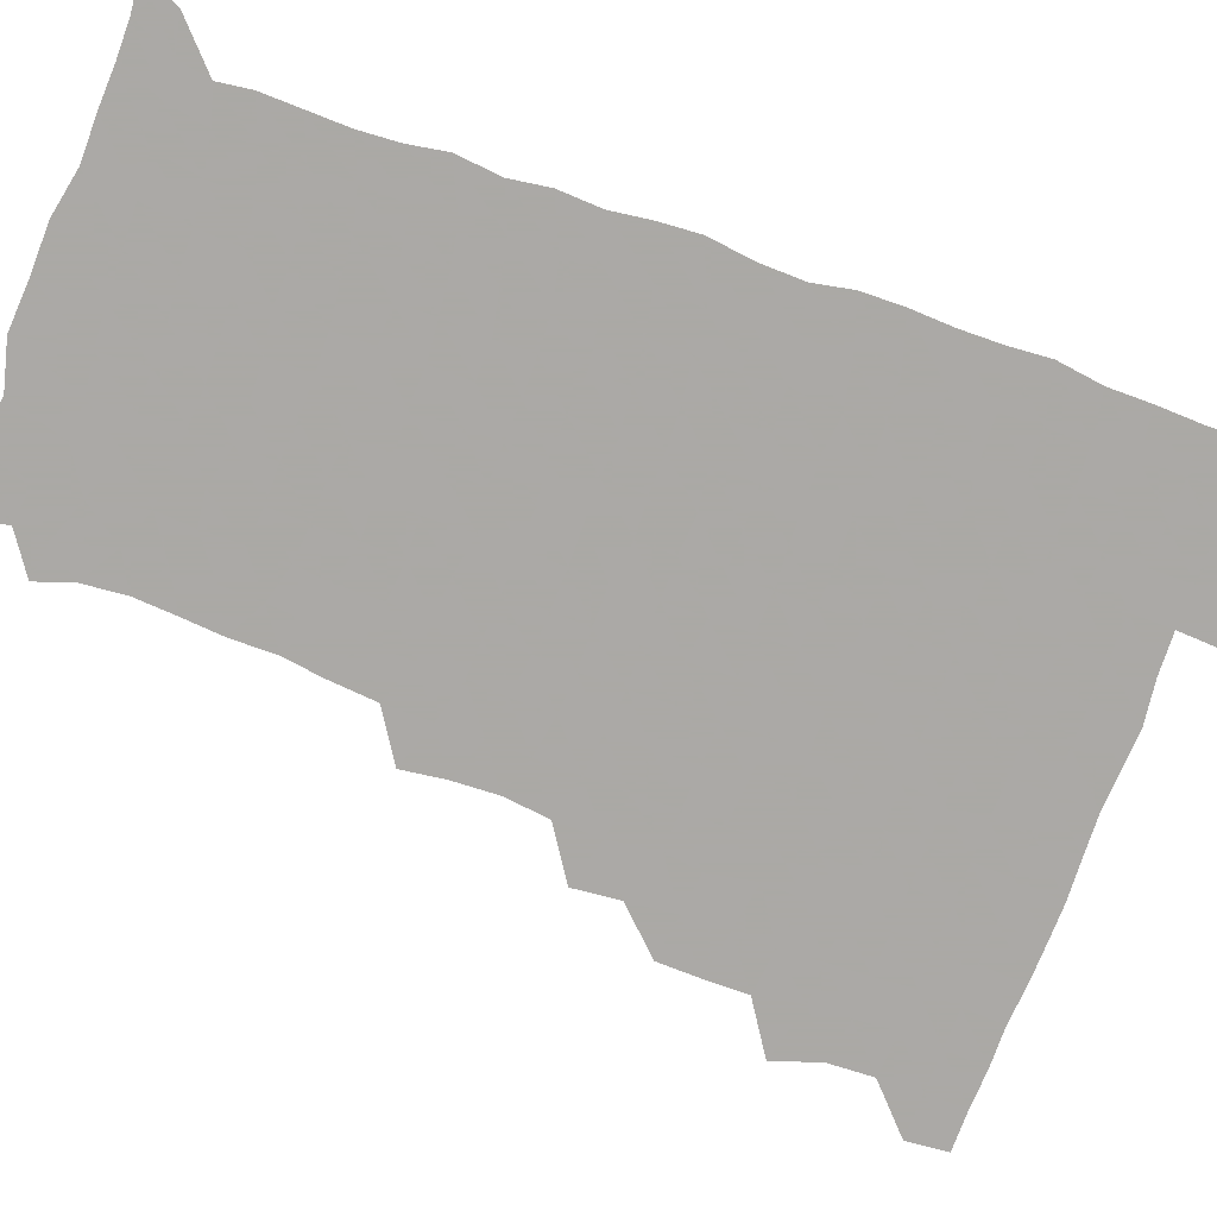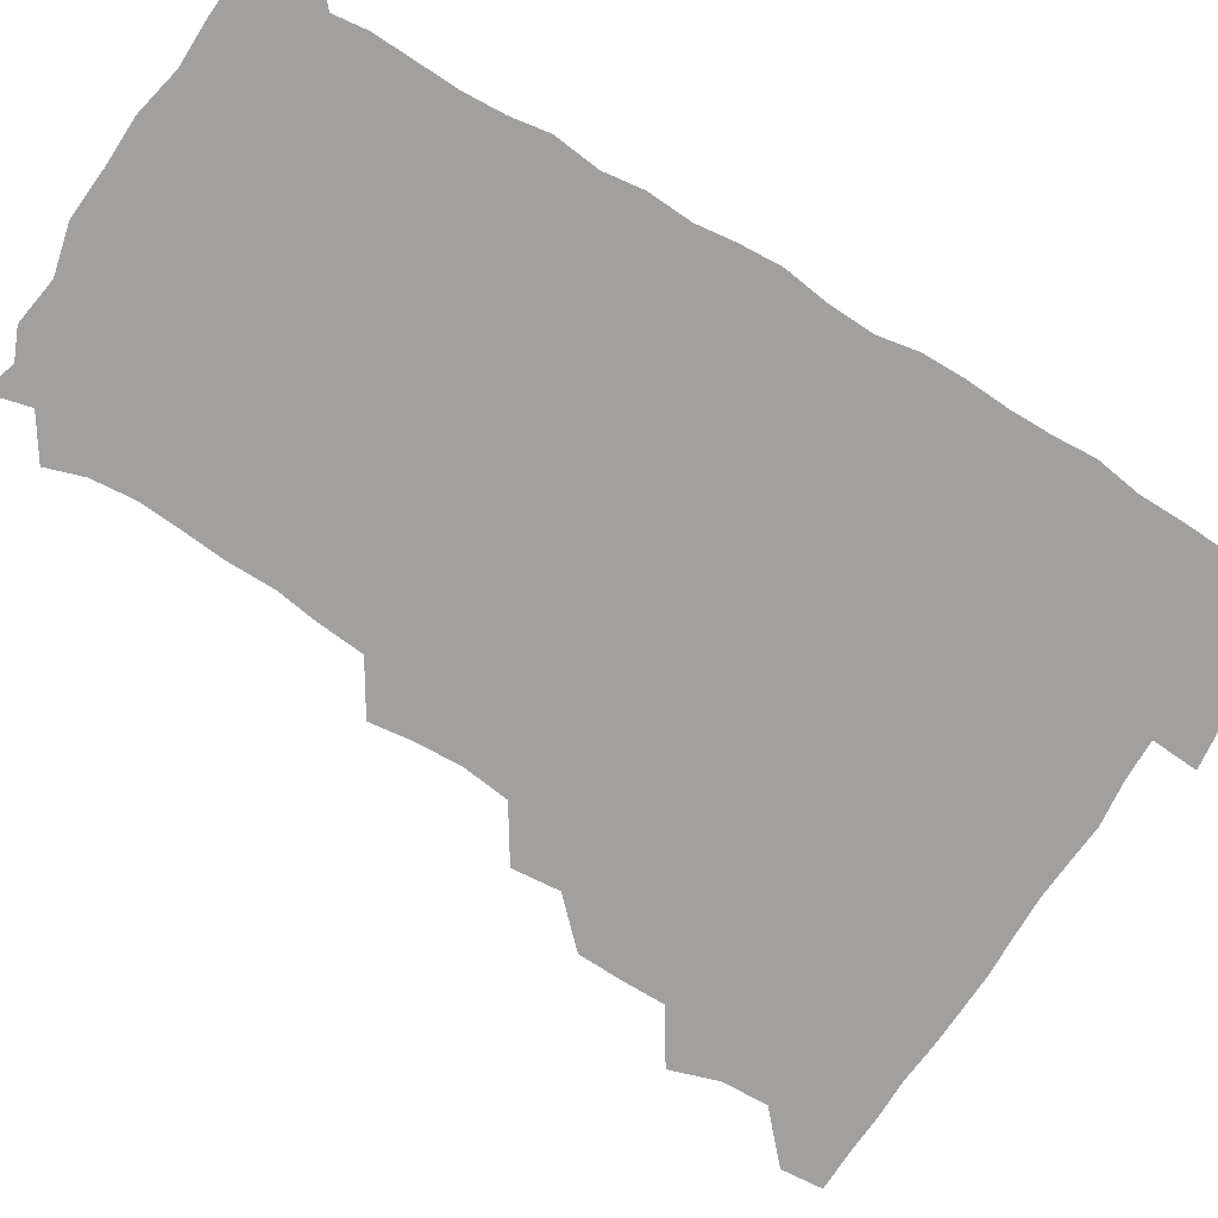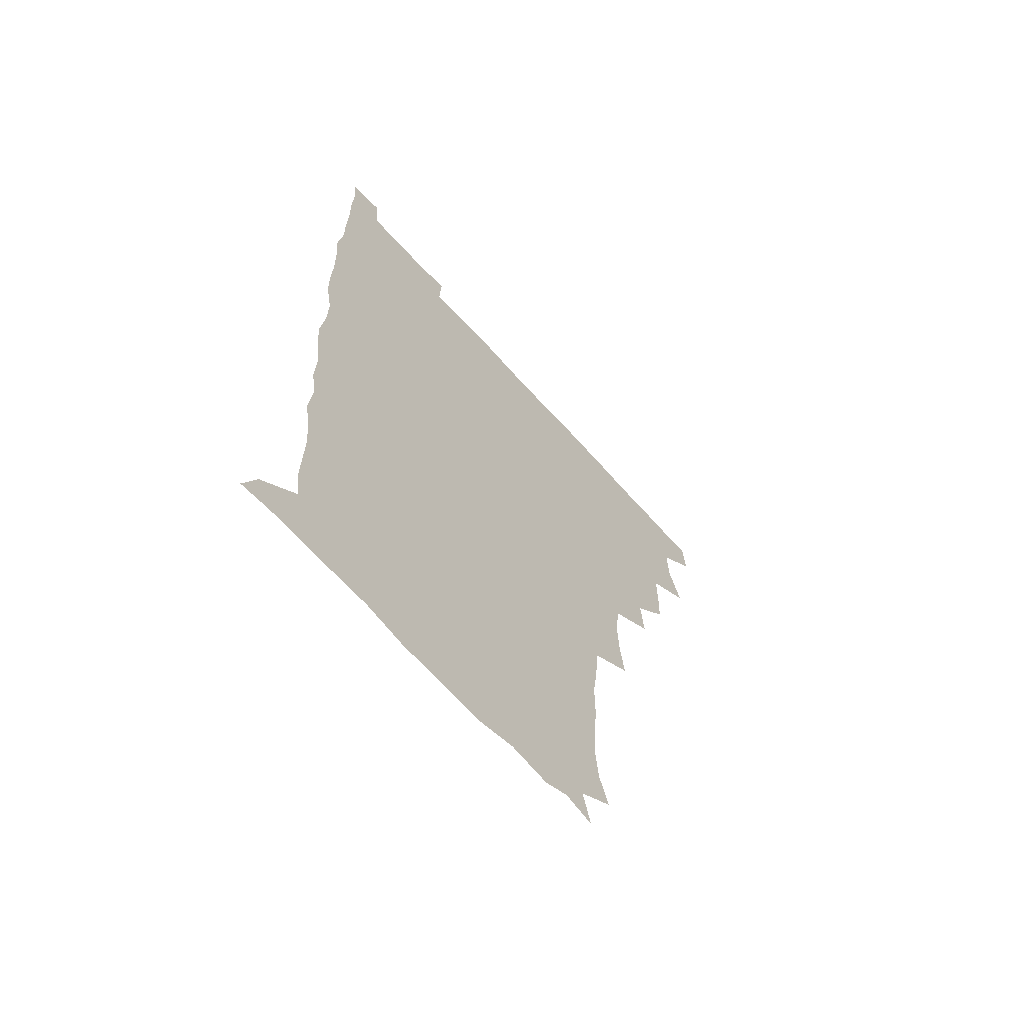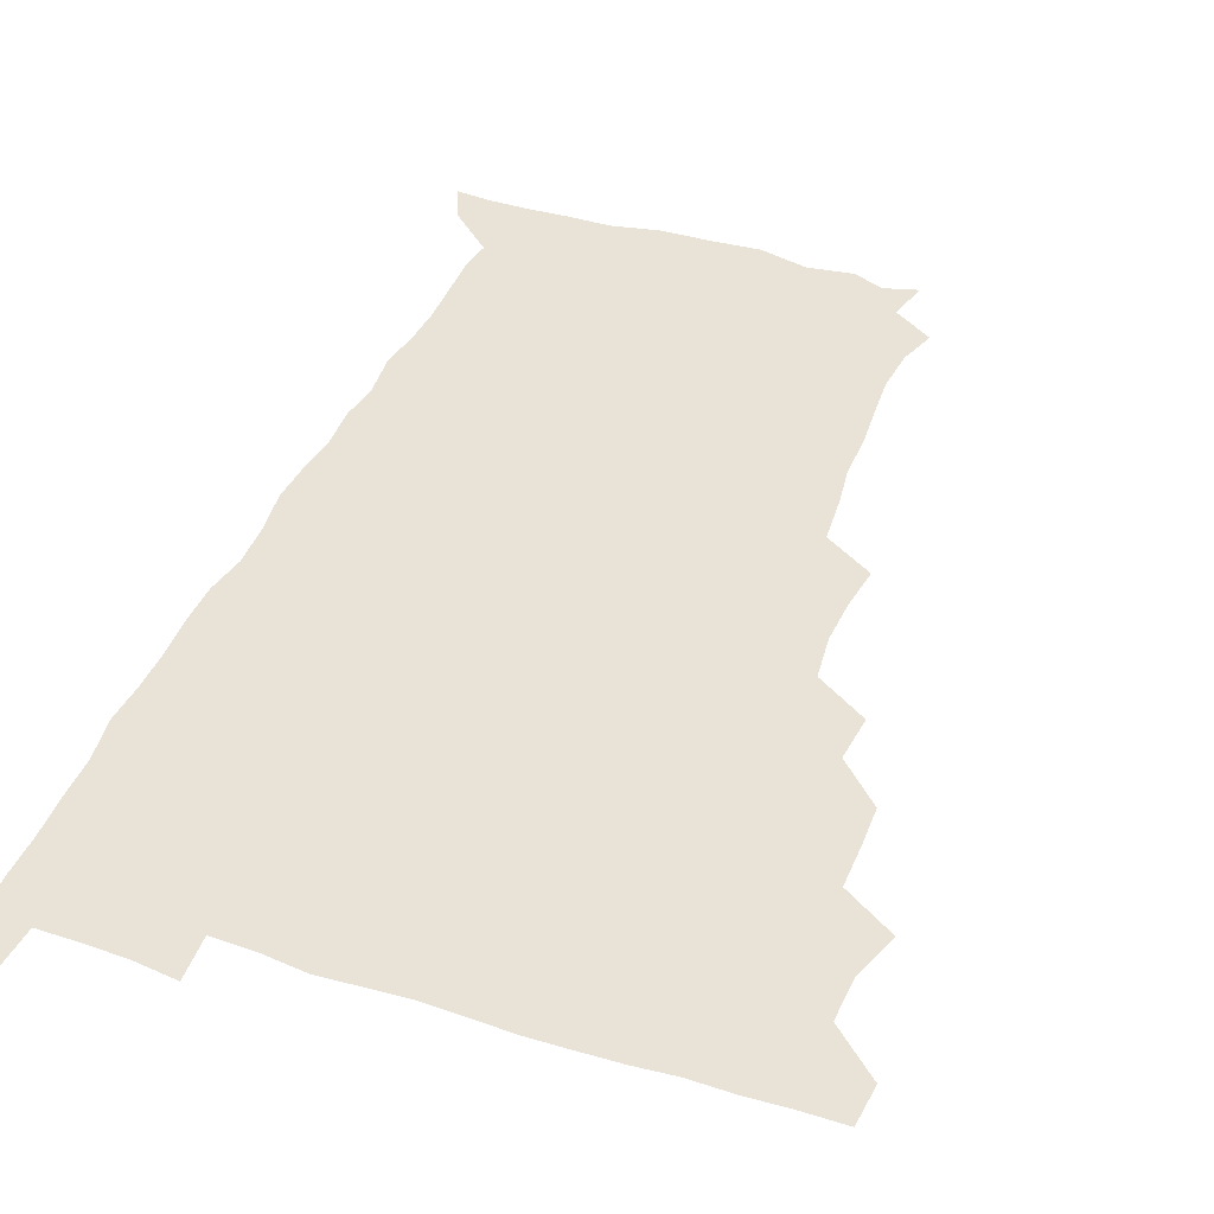
<metadata>
{"format":"obj","ext":"obj","renderer":"f3d","projection":"perspective","resolution":1024,"background":"white","views":[{"elev":-75.5,"azim":69.9,"up":"+Z"},{"elev":-71.8,"azim":57.9,"up":"+Z"},{"elev":-65.3,"azim":131.8,"up":"+Y"},{"elev":41.5,"azim":-158.9,"up":"+Z"}]}
</metadata>
<code>
v 479.8 510 0
v 481.1 525.2 0
v 490.1 460.4 0
v 495.8 477.7 0
v 496.5 494.3 0
v 497 510 0
v 496.4 525.3 0
v 509 416.4 0
v 508.6 432 0
v 508.7 448.3 0
v 511.8 465.5 0
v 512.2 480.3 0
v 513.3 495.6 0
v 512.6 510.2 0
v 511.2 526 0
v 522.4 383.7 0
v 524 401 0
v 525.8 418.8 0
v 526.5 435.2 0
v 525.6 450.1 0
v 526.6 465.5 0
v 527.2 480.6 0
v 528.2 495.7 0
v 527.2 510.5 0
v 526.4 525.7 0
v 540.1 322.1 0
v 542.2 338.2 0
v 543 354.8 0
v 541 371.4 0
v 540.6 388.4 0
v 543.1 406.6 0
v 540.9 420.2 0
v 544.1 438.1 0
v 543.5 452.1 0
v 542.6 466.4 0
v 543 481.2 0
v 543 495.5 0
v 542.3 510.1 0
v 541 526.9 0
v 557.7 200.9 0
v 562.2 214.4 0
v 563.7 230.2 0
v 562.7 245.9 0
v 561.5 261 0
v 561.6 278.3 0
v 559.5 292.7 0
v 557.9 310.7 0
v 557.8 328.1 0
v 558.1 344.1 0
v 557.4 359.3 0
v 557.3 375.6 0
v 557 391.1 0
v 557.6 407.2 0
v 556.9 421.7 0
v 557.7 437.1 0
v 558.1 452.2 0
v 558.2 466.9 0
v 558 481.2 0
v 557.4 495.7 0
v 556.7 510.7 0
v 555.5 527.4 0
v 568.4 176 0
v 572.3 191.1 0
v 571.3 202.9 0
v 577 223.3 0
v 576.6 238.3 0
v 576.1 253.4 0
v 575.5 268.7 0
v 574.3 283.2 0
v 574 300 0
v 573.8 316.7 0
v 573.8 332.4 0
v 572.8 346.5 0
v 572.6 361.9 0
v 572.2 376.9 0
v 572.1 392.2 0
v 572.8 408.1 0
v 573 423.1 0
v 572.8 437.5 0
v 572.9 452.4 0
v 572.6 466.8 0
v 572.2 481.2 0
v 572.1 495.6 0
v 571.8 510 0
v 570 527.7 0
v 580.9 179.7 0
v 585.1 192.9 0
v 587 208.6 0
v 591 228.7 0
v 590.1 242.8 0
v 590.2 257.7 0
v 589.5 272.5 0
v 588 285.6 0
v 588.2 302.3 0
v 587.8 317.2 0
v 587.7 332.9 0
v 587.8 348.3 0
v 587.2 362.9 0
v 587.5 378.9 0
v 587.5 393.8 0
v 587.4 408.2 0
v 588.1 423.9 0
v 587.1 437.3 0
v 587.6 452.4 0
v 588 466.8 0
v 586.9 481.4 0
v 586.7 495.8 0
v 586.3 510.4 0
v 585 527 0
v 591.6 174.9 0
v 601.8 199.3 0
v 603.9 215.9 0
v 604.2 229.4 0
v 602.7 241.1 0
v 603.4 259.2 0
v 603 273.6 0
v 603 289.3 0
v 602.5 303.8 0
v 602.4 318.1 0
v 602.1 333.5 0
v 602.3 348.9 0
v 601.6 362.5 0
v 601.7 377.6 0
v 601.5 392.2 0
v 602 408.6 0
v 602 423.3 0
v 601.6 437.1 0
v 602.1 452.3 0
v 602.2 466.8 0
v 601.9 481.3 0
v 601.2 496.3 0
v 601.1 510.8 0
v 600.2 526.5 0
v 608.7 177.3 0
v 616.1 199.7 0
v 617.5 215.4 0
v 617.8 230.7 0
v 617.8 245.1 0
v 617.4 259.1 0
v 617.1 273.8 0
v 616.9 288.7 0
v 616.4 302.9 0
v 617 320.8 0
v 616.8 334.4 0
v 616.7 349.4 0
v 616.1 362.5 0
v 616.5 378.6 0
v 616.5 393.8 0
v 616.5 408.7 0
v 616.3 422.9 0
v 616.4 437.6 0
v 616.9 453 0
v 616.7 466.9 0
v 616.9 481.3 0
v 617.1 495.6 0
v 616.4 510.2 0
v 614.8 527.3 0
v 626.1 172.9 0
v 630.1 198 0
v 631.4 215.5 0
v 631.8 231.5 0
v 631.6 245.2 0
v 631.7 260.4 0
v 631.4 275.1 0
v 631.3 290.1 0
v 631.5 304.7 0
v 631.3 318.8 0
v 631 334.2 0
v 630.9 349.3 0
v 631.1 365 0
v 631 378.6 0
v 630.9 393.9 0
v 630.9 409.3 0
v 630.9 423 0
v 630.8 437.7 0
v 631.2 452.5 0
v 631.3 466.8 0
v 631.5 481.3 0
v 631.8 495.5 0
v 631.1 510.6 0
v 629.1 528.2 0
v 644.4 174.1 0
v 645.3 196.9 0
v 645.5 215.5 0
v 645.7 231.2 0
v 645.7 244.7 0
v 645.8 260.4 0
v 645.8 273.8 0
v 645.3 289.2 0
v 645.4 306.8 0
v 645.7 319 0
v 645.6 332.9 0
v 645.3 349 0
v 645.3 364.2 0
v 645.2 379.7 0
v 645.4 394.1 0
v 645.5 408.3 0
v 645.3 423.7 0
v 645.1 438.8 0
v 645.8 452.4 0
v 645.9 466.7 0
v 646 481.5 0
v 646.2 495.9 0
v 646 510.5 0
v 645.2 526.2 0
v 662.3 174.4 0
v 660.7 196.8 0
v 660 214 0
v 659.6 230.4 0
v 660.3 242.7 0
v 659.5 260.2 0
v 659.8 275 0
v 659.6 290 0
v 659.6 305.1 0
v 659.6 319.6 0
v 659.7 333.5 0
v 659.4 350.1 0
v 659.5 364.5 0
v 660.3 377.8 0
v 659.6 394 0
v 660 408.2 0
v 660 423.1 0
v 660.7 437.2 0
v 660.2 452.7 0
v 660.4 467.1 0
v 660.6 481.5 0
v 660.6 496.1 0
v 660.8 510.6 0
v 660.7 525.7 0
v 659.8 542.7 0
v 679.8 177.9 0
v 676 196.4 0
v 674.2 214 0
v 673.7 229.4 0
v 674.1 243.6 0
v 673.9 258.7 0
v 673.5 274.9 0
v 673.9 288.9 0
v 673.2 305.5 0
v 673.6 319.5 0
v 673.5 334.9 0
v 674.2 348.6 0
v 673.7 363.9 0
v 674.2 378.1 0
v 675.3 391.8 0
v 674.5 407.5 0
v 674.5 422.8 0
v 674.9 437.1 0
v 674 453.4 0
v 674.8 467.2 0
v 675 481.7 0
v 675.3 496.2 0
v 675.4 510.7 0
v 675.5 525.7 0
v 675.3 540.7 0
v 696.5 178 0
v 691.1 195.5 0
v 688.6 212.2 0
v 687.8 228 0
v 688.2 242.1 0
v 687.9 257.7 0
v 688.1 272.5 0
v 688.2 287.5 0
v 688.2 302.6 0
v 687.3 319 0
v 688.2 332.9 0
v 688.8 347.1 0
v 688.8 361.9 0
v 688.4 377.3 0
v 689.7 391 0
v 687.5 409.2 0
v 689.6 421.9 0
v 689.6 436.8 0
v 689.5 451.9 0
v 689.6 466.6 0
v 689.8 481.3 0
v 689.9 496.2 0
v 689.9 510.9 0
v 690.3 525.5 0
v 690.6 540 0
v 711.4 178.6 0
v 705.8 194 0
v 702.5 210.1 0
v 702.6 224.2 0
v 702.5 238.9 0
v 702.2 254.3 0
v 701.7 270.5 0
v 702.7 284.7 0
v 702.6 299.8 0
v 702.2 315.7 0
v 702.9 330.1 0
v 704.5 344.1 0
v 702.6 361.1 0
v 702.6 375.6 0
v 705 389 0
v 703.7 406.1 0
v 703.6 421 0
v 704.9 435.1 0
v 703.6 451.4 0
v 704 465.9 0
v 704.3 480.7 0
v 705.2 495.4 0
v 704.7 510.7 0
v 705.4 525.4 0
v 705.2 539.9 0
v 706.6 557.1 0
v 725.1 178.6 0
v 717.8 194.3 0
v 715.7 206.1 0
v 717.4 218.2 0
v 717 232.8 0
v 716.7 248.3 0
v 717.7 263 0
v 720 276.6 0
v 718.4 293.3 0
v 720.5 307.5 0
v 719.7 323.7 0
v 721.7 337.9 0
v 722.7 352.8 0
v 720.6 369.5 0
v 720.2 385.7 0
v 722.9 400.1 0
v 723.2 415.4 0
v 722.5 430.9 0
v 722.7 446.3 0
v 723.8 461.2 0
v 721.5 477.9 0
v 721.5 493.6 0
v 720.9 509.8 0
v 721.2 525.3 0
v 720.4 540.6 0
v 721.3 555.4 0
v 738.1 177.3 0
v 731.9 191.1 0
f 5 6 1
f 1 6 2
f 6 7 2
f 10 11 3
f 3 11 4
f 11 12 4
f 4 12 5
f 12 13 5
f 5 13 6
f 13 14 6
f 6 14 7
f 14 15 7
f 17 18 8
f 8 18 9
f 18 19 9
f 9 19 10
f 19 20 10
f 10 20 11
f 20 21 11
f 11 21 12
f 21 22 12
f 12 22 13
f 22 23 13
f 13 23 14
f 23 24 14
f 14 24 15
f 24 25 15
f 29 30 16
f 16 30 17
f 30 31 17
f 17 31 18
f 31 32 18
f 18 32 19
f 32 33 19
f 19 33 20
f 33 34 20
f 20 34 21
f 34 35 21
f 21 35 22
f 35 36 22
f 22 36 23
f 36 37 23
f 23 37 24
f 37 38 24
f 24 38 25
f 38 39 25
f 47 48 26
f 26 48 27
f 48 49 27
f 27 49 28
f 49 50 28
f 28 50 29
f 50 51 29
f 29 51 30
f 51 52 30
f 30 52 31
f 52 53 31
f 31 53 32
f 53 54 32
f 32 54 33
f 54 55 33
f 33 55 34
f 55 56 34
f 34 56 35
f 56 57 35
f 35 57 36
f 57 58 36
f 36 58 37
f 58 59 37
f 37 59 38
f 59 60 38
f 38 60 39
f 60 61 39
f 63 64 40
f 40 64 41
f 64 65 41
f 41 65 42
f 65 66 42
f 42 66 43
f 66 67 43
f 43 67 44
f 67 68 44
f 44 68 45
f 68 69 45
f 45 69 46
f 69 70 46
f 46 70 47
f 70 71 47
f 47 71 48
f 71 72 48
f 48 72 49
f 72 73 49
f 49 73 50
f 73 74 50
f 50 74 51
f 74 75 51
f 51 75 52
f 75 76 52
f 52 76 53
f 76 77 53
f 53 77 54
f 77 78 54
f 54 78 55
f 78 79 55
f 55 79 56
f 79 80 56
f 56 80 57
f 80 81 57
f 57 81 58
f 81 82 58
f 58 82 59
f 82 83 59
f 59 83 60
f 83 84 60
f 60 84 61
f 84 85 61
f 62 86 63
f 86 87 63
f 63 87 64
f 87 88 64
f 64 88 65
f 88 89 65
f 65 89 66
f 89 90 66
f 66 90 67
f 90 91 67
f 67 91 68
f 91 92 68
f 68 92 69
f 92 93 69
f 69 93 70
f 93 94 70
f 70 94 71
f 94 95 71
f 71 95 72
f 95 96 72
f 72 96 73
f 96 97 73
f 73 97 74
f 97 98 74
f 74 98 75
f 98 99 75
f 75 99 76
f 99 100 76
f 76 100 77
f 100 101 77
f 77 101 78
f 101 102 78
f 78 102 79
f 102 103 79
f 79 103 80
f 103 104 80
f 80 104 81
f 104 105 81
f 81 105 82
f 105 106 82
f 82 106 83
f 106 107 83
f 83 107 84
f 107 108 84
f 84 108 85
f 108 109 85
f 86 110 87
f 110 111 87
f 87 111 88
f 111 112 88
f 88 112 89
f 112 113 89
f 89 113 90
f 113 114 90
f 90 114 91
f 114 115 91
f 91 115 92
f 115 116 92
f 92 116 93
f 116 117 93
f 93 117 94
f 117 118 94
f 94 118 95
f 118 119 95
f 95 119 96
f 119 120 96
f 96 120 97
f 120 121 97
f 97 121 98
f 121 122 98
f 98 122 99
f 122 123 99
f 99 123 100
f 123 124 100
f 100 124 101
f 124 125 101
f 101 125 102
f 125 126 102
f 102 126 103
f 126 127 103
f 103 127 104
f 127 128 104
f 104 128 105
f 128 129 105
f 105 129 106
f 129 130 106
f 106 130 107
f 130 131 107
f 107 131 108
f 131 132 108
f 108 132 109
f 132 133 109
f 110 134 111
f 134 135 111
f 111 135 112
f 135 136 112
f 112 136 113
f 136 137 113
f 113 137 114
f 137 138 114
f 114 138 115
f 138 139 115
f 115 139 116
f 139 140 116
f 116 140 117
f 140 141 117
f 117 141 118
f 141 142 118
f 118 142 119
f 142 143 119
f 119 143 120
f 143 144 120
f 120 144 121
f 144 145 121
f 121 145 122
f 145 146 122
f 122 146 123
f 146 147 123
f 123 147 124
f 147 148 124
f 124 148 125
f 148 149 125
f 125 149 126
f 149 150 126
f 126 150 127
f 150 151 127
f 127 151 128
f 151 152 128
f 128 152 129
f 152 153 129
f 129 153 130
f 153 154 130
f 130 154 131
f 154 155 131
f 131 155 132
f 155 156 132
f 132 156 133
f 156 157 133
f 134 158 135
f 158 159 135
f 135 159 136
f 159 160 136
f 136 160 137
f 160 161 137
f 137 161 138
f 161 162 138
f 138 162 139
f 162 163 139
f 139 163 140
f 163 164 140
f 140 164 141
f 164 165 141
f 141 165 142
f 165 166 142
f 142 166 143
f 166 167 143
f 143 167 144
f 167 168 144
f 144 168 145
f 168 169 145
f 145 169 146
f 169 170 146
f 146 170 147
f 170 171 147
f 147 171 148
f 171 172 148
f 148 172 149
f 172 173 149
f 149 173 150
f 173 174 150
f 150 174 151
f 174 175 151
f 151 175 152
f 175 176 152
f 152 176 153
f 176 177 153
f 153 177 154
f 177 178 154
f 154 178 155
f 178 179 155
f 155 179 156
f 179 180 156
f 156 180 157
f 180 181 157
f 158 182 159
f 182 183 159
f 159 183 160
f 183 184 160
f 160 184 161
f 184 185 161
f 161 185 162
f 185 186 162
f 162 186 163
f 186 187 163
f 163 187 164
f 187 188 164
f 164 188 165
f 188 189 165
f 165 189 166
f 189 190 166
f 166 190 167
f 190 191 167
f 167 191 168
f 191 192 168
f 168 192 169
f 192 193 169
f 169 193 170
f 193 194 170
f 170 194 171
f 194 195 171
f 171 195 172
f 195 196 172
f 172 196 173
f 196 197 173
f 173 197 174
f 197 198 174
f 174 198 175
f 198 199 175
f 175 199 176
f 199 200 176
f 176 200 177
f 200 201 177
f 177 201 178
f 201 202 178
f 178 202 179
f 202 203 179
f 179 203 180
f 203 204 180
f 180 204 181
f 204 205 181
f 182 206 183
f 206 207 183
f 183 207 184
f 207 208 184
f 184 208 185
f 208 209 185
f 185 209 186
f 209 210 186
f 186 210 187
f 210 211 187
f 187 211 188
f 211 212 188
f 188 212 189
f 212 213 189
f 189 213 190
f 213 214 190
f 190 214 191
f 214 215 191
f 191 215 192
f 215 216 192
f 192 216 193
f 216 217 193
f 193 217 194
f 217 218 194
f 194 218 195
f 218 219 195
f 195 219 196
f 219 220 196
f 196 220 197
f 220 221 197
f 197 221 198
f 221 222 198
f 198 222 199
f 222 223 199
f 199 223 200
f 223 224 200
f 200 224 201
f 224 225 201
f 201 225 202
f 225 226 202
f 202 226 203
f 226 227 203
f 203 227 204
f 227 228 204
f 204 228 205
f 228 229 205
f 206 231 207
f 231 232 207
f 207 232 208
f 232 233 208
f 208 233 209
f 233 234 209
f 209 234 210
f 234 235 210
f 210 235 211
f 235 236 211
f 211 236 212
f 236 237 212
f 212 237 213
f 237 238 213
f 213 238 214
f 238 239 214
f 214 239 215
f 239 240 215
f 215 240 216
f 240 241 216
f 216 241 217
f 241 242 217
f 217 242 218
f 242 243 218
f 218 243 219
f 243 244 219
f 219 244 220
f 244 245 220
f 220 245 221
f 245 246 221
f 221 246 222
f 246 247 222
f 222 247 223
f 247 248 223
f 223 248 224
f 248 249 224
f 224 249 225
f 249 250 225
f 225 250 226
f 250 251 226
f 226 251 227
f 251 252 227
f 227 252 228
f 252 253 228
f 228 253 229
f 253 254 229
f 229 254 230
f 254 255 230
f 231 256 232
f 256 257 232
f 232 257 233
f 257 258 233
f 233 258 234
f 258 259 234
f 234 259 235
f 259 260 235
f 235 260 236
f 260 261 236
f 236 261 237
f 261 262 237
f 237 262 238
f 262 263 238
f 238 263 239
f 263 264 239
f 239 264 240
f 264 265 240
f 240 265 241
f 265 266 241
f 241 266 242
f 266 267 242
f 242 267 243
f 267 268 243
f 243 268 244
f 268 269 244
f 244 269 245
f 269 270 245
f 245 270 246
f 270 271 246
f 246 271 247
f 271 272 247
f 247 272 248
f 272 273 248
f 248 273 249
f 273 274 249
f 249 274 250
f 274 275 250
f 250 275 251
f 275 276 251
f 251 276 252
f 276 277 252
f 252 277 253
f 277 278 253
f 253 278 254
f 278 279 254
f 254 279 255
f 279 280 255
f 256 281 257
f 281 282 257
f 257 282 258
f 282 283 258
f 258 283 259
f 283 284 259
f 259 284 260
f 284 285 260
f 260 285 261
f 285 286 261
f 261 286 262
f 286 287 262
f 262 287 263
f 287 288 263
f 263 288 264
f 288 289 264
f 264 289 265
f 289 290 265
f 265 290 266
f 290 291 266
f 266 291 267
f 291 292 267
f 267 292 268
f 292 293 268
f 268 293 269
f 293 294 269
f 269 294 270
f 294 295 270
f 270 295 271
f 295 296 271
f 271 296 272
f 296 297 272
f 272 297 273
f 297 298 273
f 273 298 274
f 298 299 274
f 274 299 275
f 299 300 275
f 275 300 276
f 300 301 276
f 276 301 277
f 301 302 277
f 277 302 278
f 302 303 278
f 278 303 279
f 303 304 279
f 279 304 280
f 304 305 280
f 281 307 282
f 307 308 282
f 282 308 283
f 308 309 283
f 283 309 284
f 309 310 284
f 284 310 285
f 310 311 285
f 285 311 286
f 311 312 286
f 286 312 287
f 312 313 287
f 287 313 288
f 313 314 288
f 288 314 289
f 314 315 289
f 289 315 290
f 315 316 290
f 290 316 291
f 316 317 291
f 291 317 292
f 317 318 292
f 292 318 293
f 318 319 293
f 293 319 294
f 319 320 294
f 294 320 295
f 320 321 295
f 295 321 296
f 321 322 296
f 296 322 297
f 322 323 297
f 297 323 298
f 323 324 298
f 298 324 299
f 324 325 299
f 299 325 300
f 325 326 300
f 300 326 301
f 326 327 301
f 301 327 302
f 327 328 302
f 302 328 303
f 328 329 303
f 303 329 304
f 329 330 304
f 304 330 305
f 330 331 305
f 305 331 306
f 331 332 306
f 307 333 308
f 333 334 308
f 308 334 309

</code>
